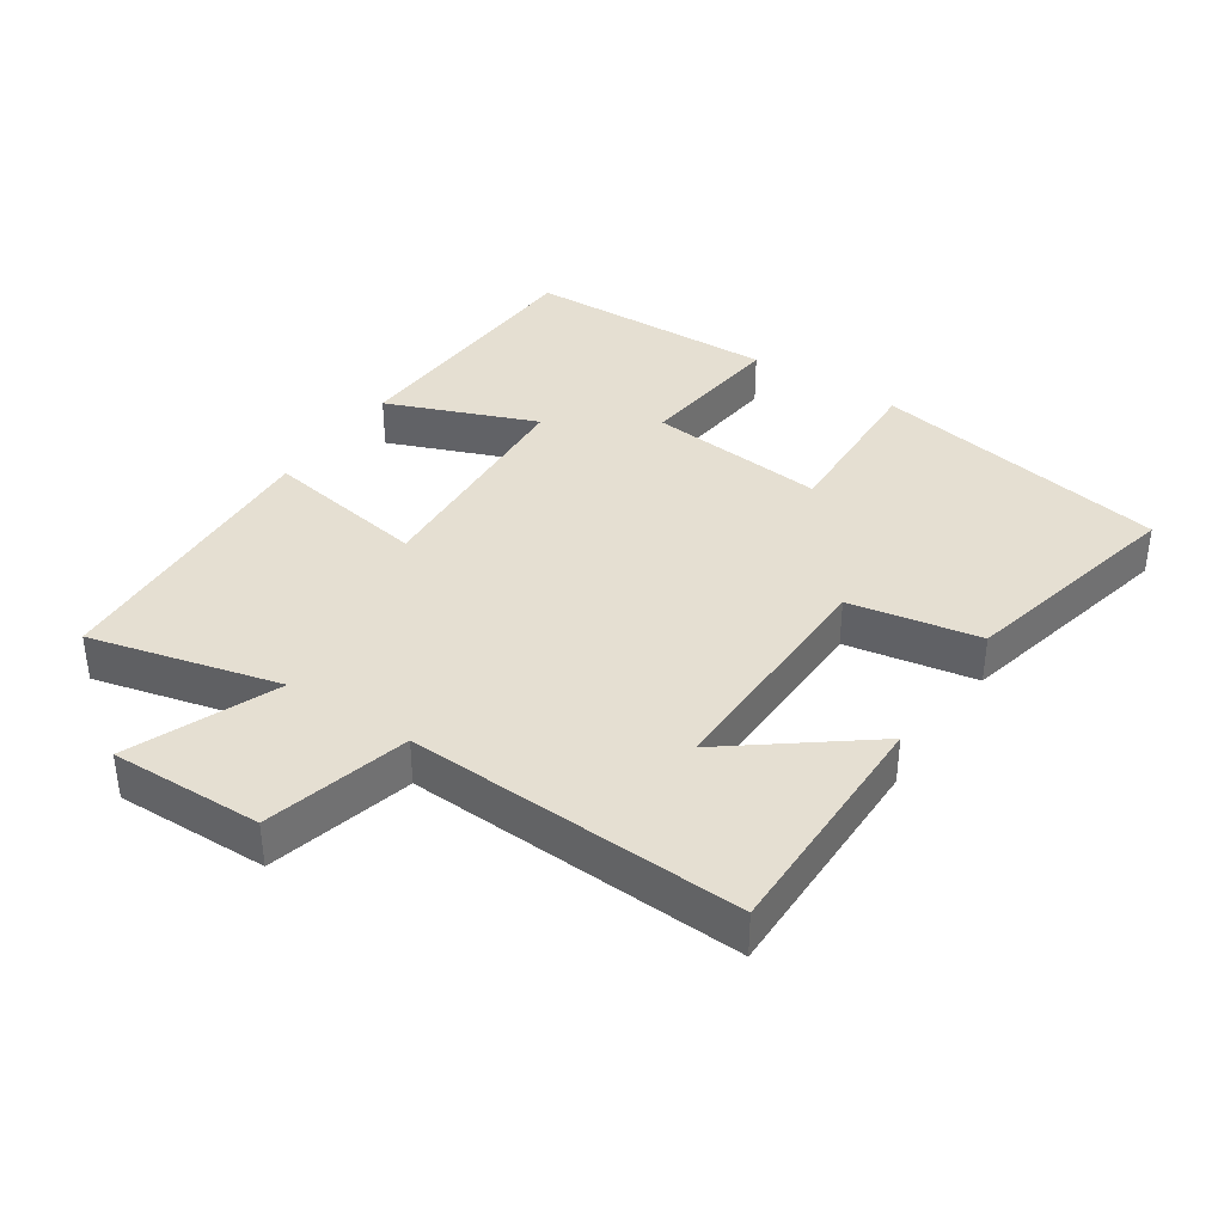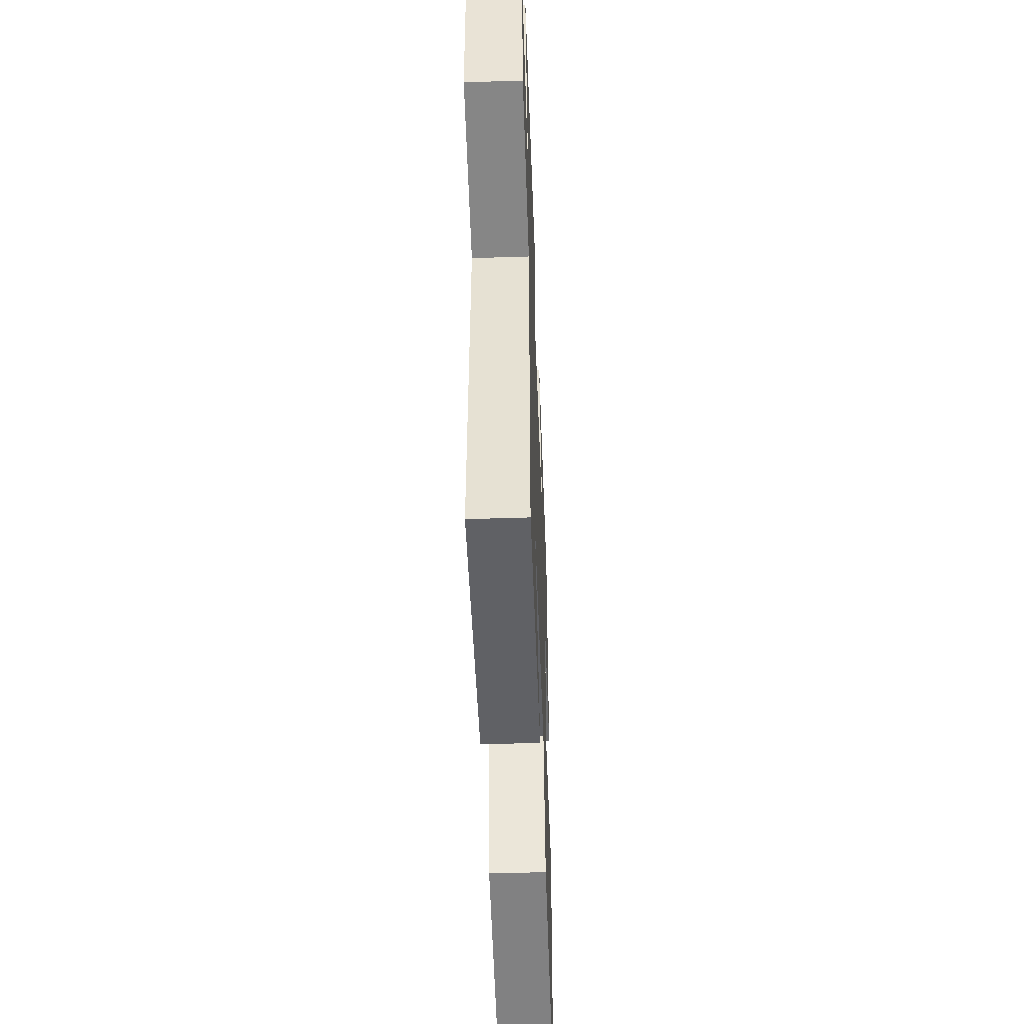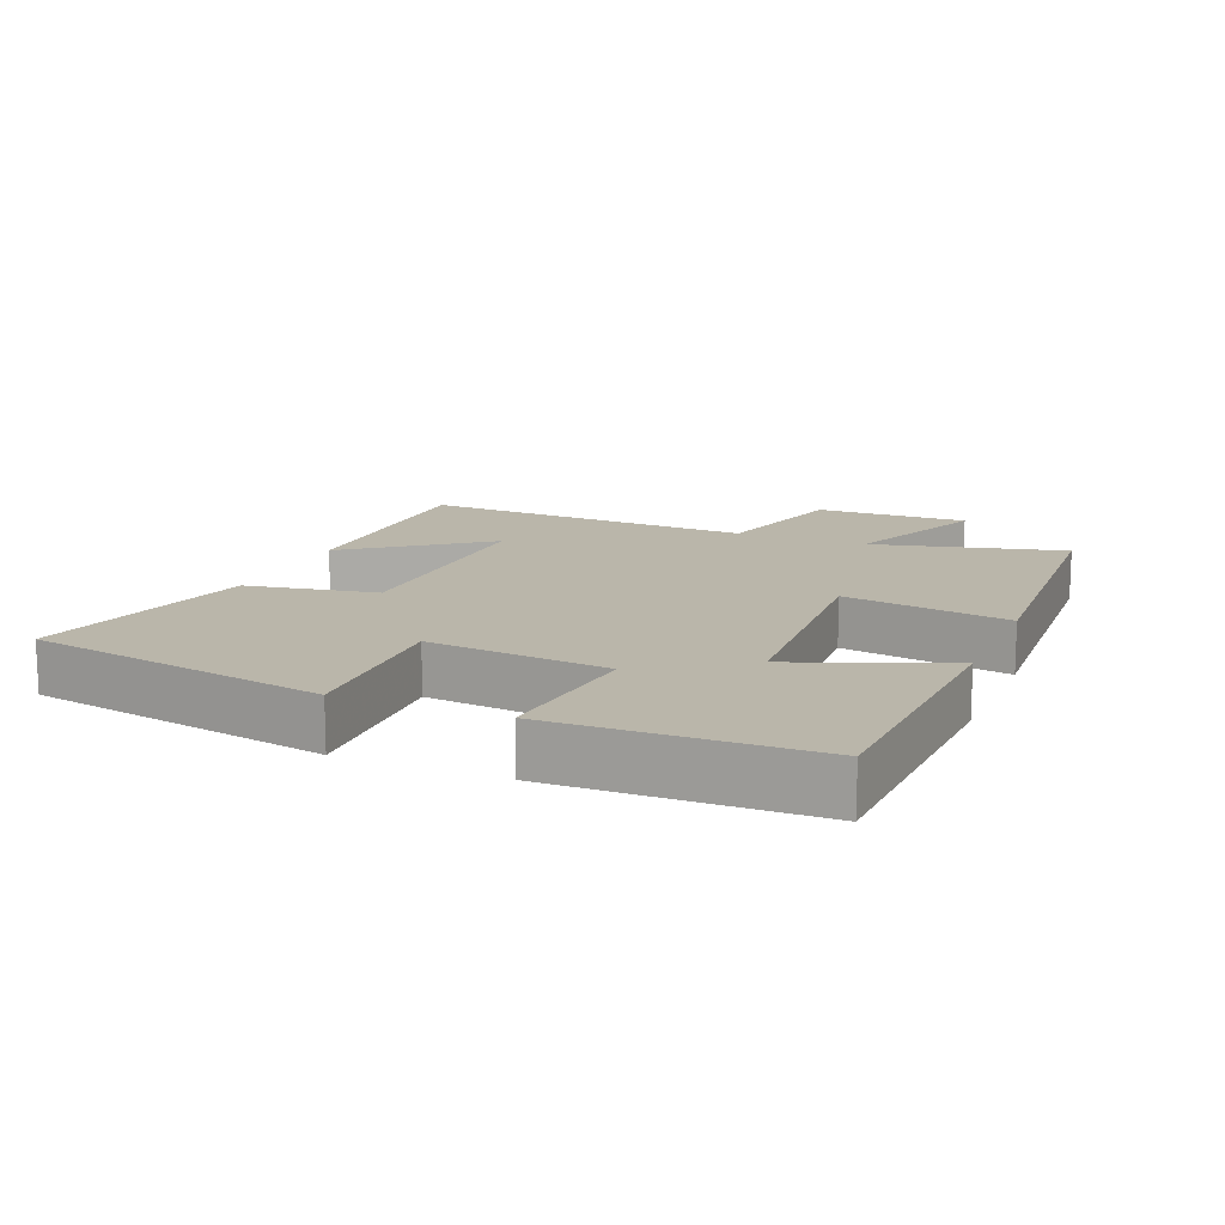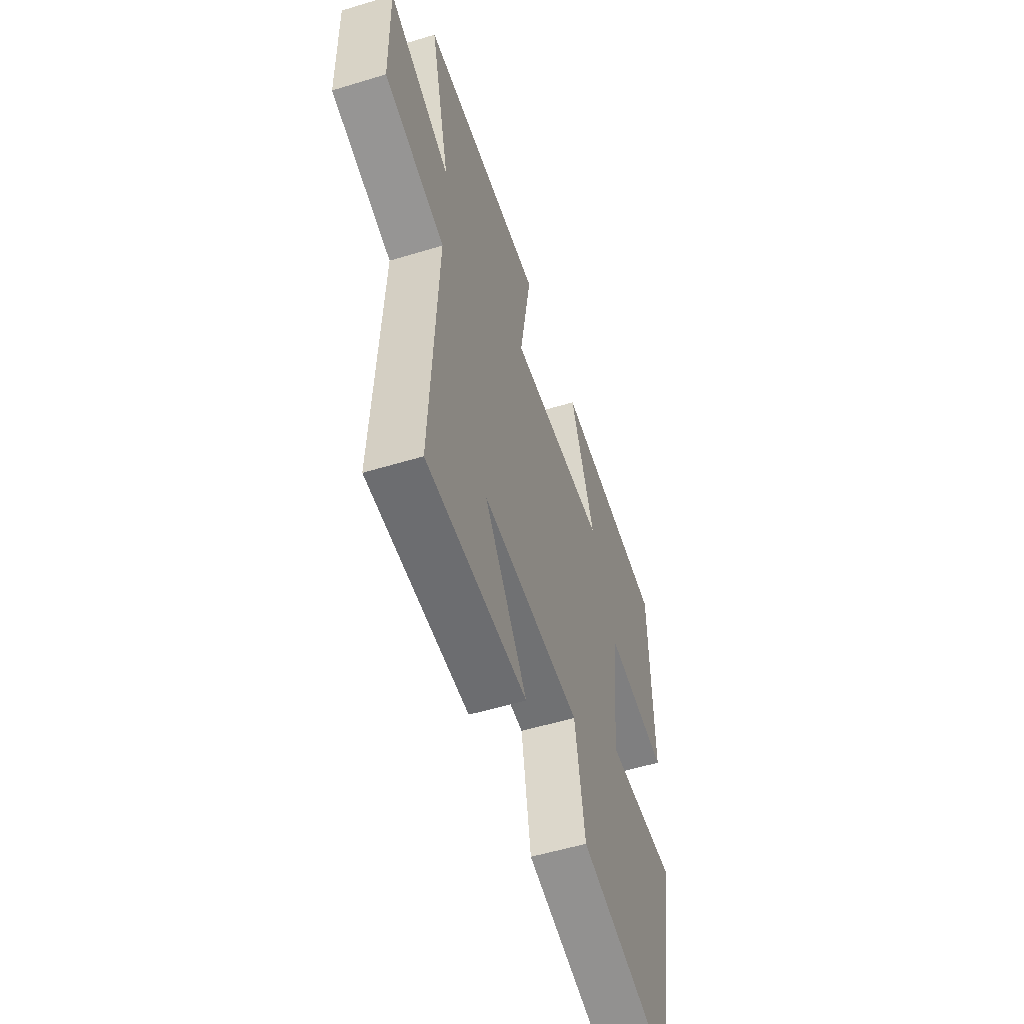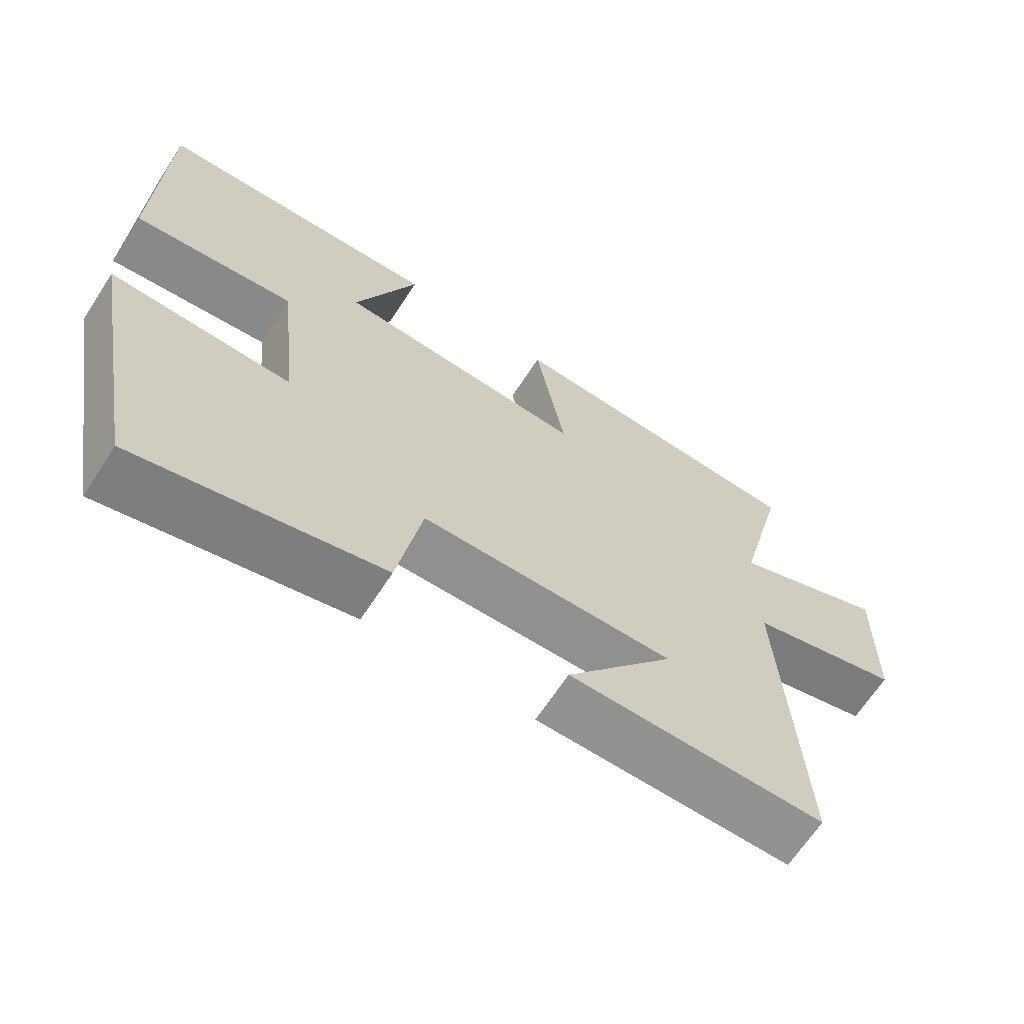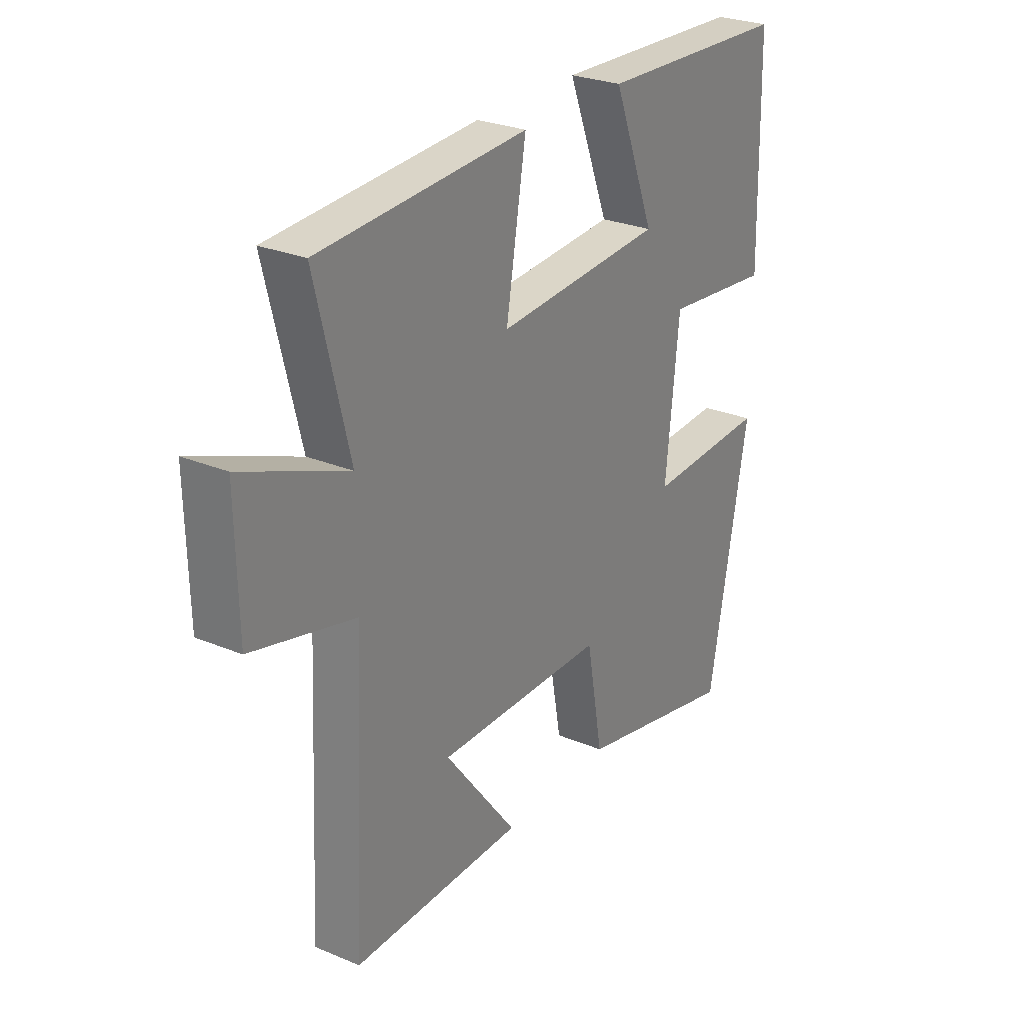
<metadata>
{"format":"obj","ext":"obj","renderer":"f3d","projection":"perspective","resolution":1024,"background":"white","views":[{"elev":37.4,"azim":123.6,"up":"+Y"},{"elev":-47.5,"azim":92.1,"up":"+Z"},{"elev":13.8,"azim":-67.3,"up":"+Y"},{"elev":-54.3,"azim":107.9,"up":"+Z"},{"elev":-66.1,"azim":-33.0,"up":"+Z"},{"elev":27.2,"azim":122.8,"up":"+Z"}]}
</metadata>
<code>
v -0.492 0.07 0.483
v -0.088 0.07 0.5
v -0.176 0.07 0.276
v 0.176 0.07 0.254
v 0.134 0.07 0.5
v 0.57 0.07 0.476
v 0.5 0.07 0.192
v 0.72 0.07 0.282
v 0.716 0.07 0.054
v 0.5 0.07 -0.002
v 0.525 0.07 -0.502
v 0.165 0.07 -0.5
v 0.318 0.07 -0.3
v -0.038 0.07 -0.306
v -0.073 0.07 -0.5
v -0.417 0.07 -0.579
v -0.5 0.07 -0.132
v -0.245 0.07 -0.142
v -0.273 0.07 0.126
v -0.5 0.07 0.102
v -0.492 0 0.483
v -0.088 0 0.5
v -0.176 0 0.276
v 0.176 0 0.254
v 0.134 0 0.5
v 0.57 0 0.476
v 0.5 0 0.192
v 0.72 0 0.282
v 0.716 0 0.054
v 0.5 0 -0.002
v 0.525 0 -0.502
v 0.165 0 -0.5
v 0.318 0 -0.3
v -0.038 0 -0.306
v -0.073 0 -0.5
v -0.417 0 -0.579
v -0.5 0 -0.132
v -0.245 0 -0.142
v -0.273 0 0.126
v -0.5 0 0.102
f 19 20 1 2
f 15 16 17 18
f 14 15 18 19
f 13 14 19
f 11 12 13
f 10 11 13
f 10 13 19
f 7 8 9 10
f 7 10 19
f 4 5 6 7
f 3 4 7 19
f 2 3 19
f 22 21 40 39
f 38 37 36 35
f 39 38 35 34
f 39 34 33
f 33 32 31
f 33 31 30
f 39 33 30
f 30 29 28 27
f 39 30 27
f 27 26 25 24
f 39 27 24 23
f 39 23 22
f 1 21 22 2
f 2 22 23 3
f 3 23 24 4
f 4 24 25 5
f 5 25 26 6
f 6 26 27 7
f 7 27 28 8
f 8 28 29 9
f 9 29 30 10
f 10 30 31 11
f 11 31 32 12
f 12 32 33 13
f 13 33 34 14
f 14 34 35 15
f 15 35 36 16
f 16 36 37 17
f 17 37 38 18
f 18 38 39 19
f 19 39 40 20
f 20 40 21 1

</code>
